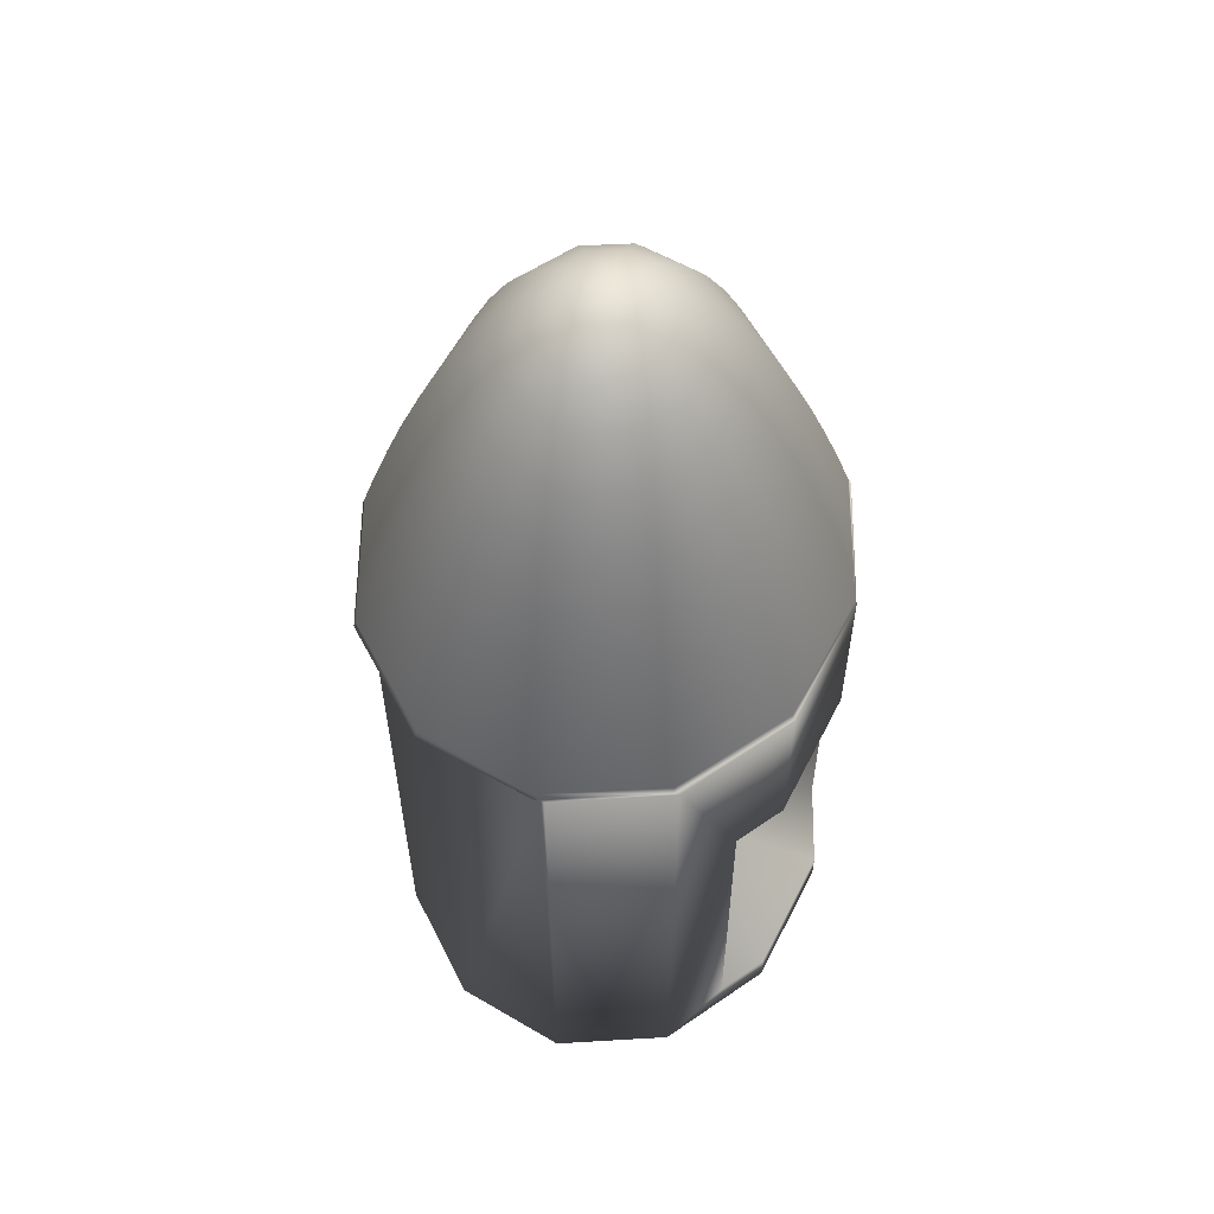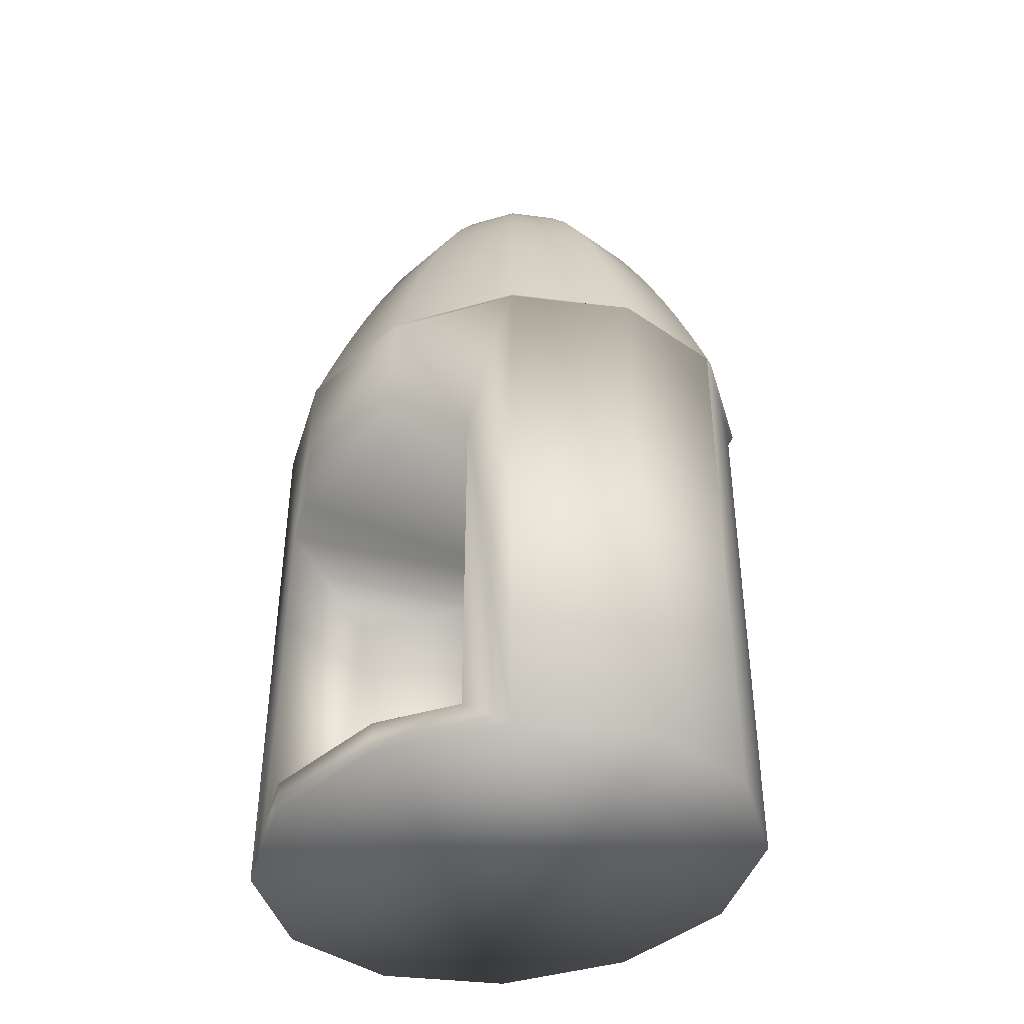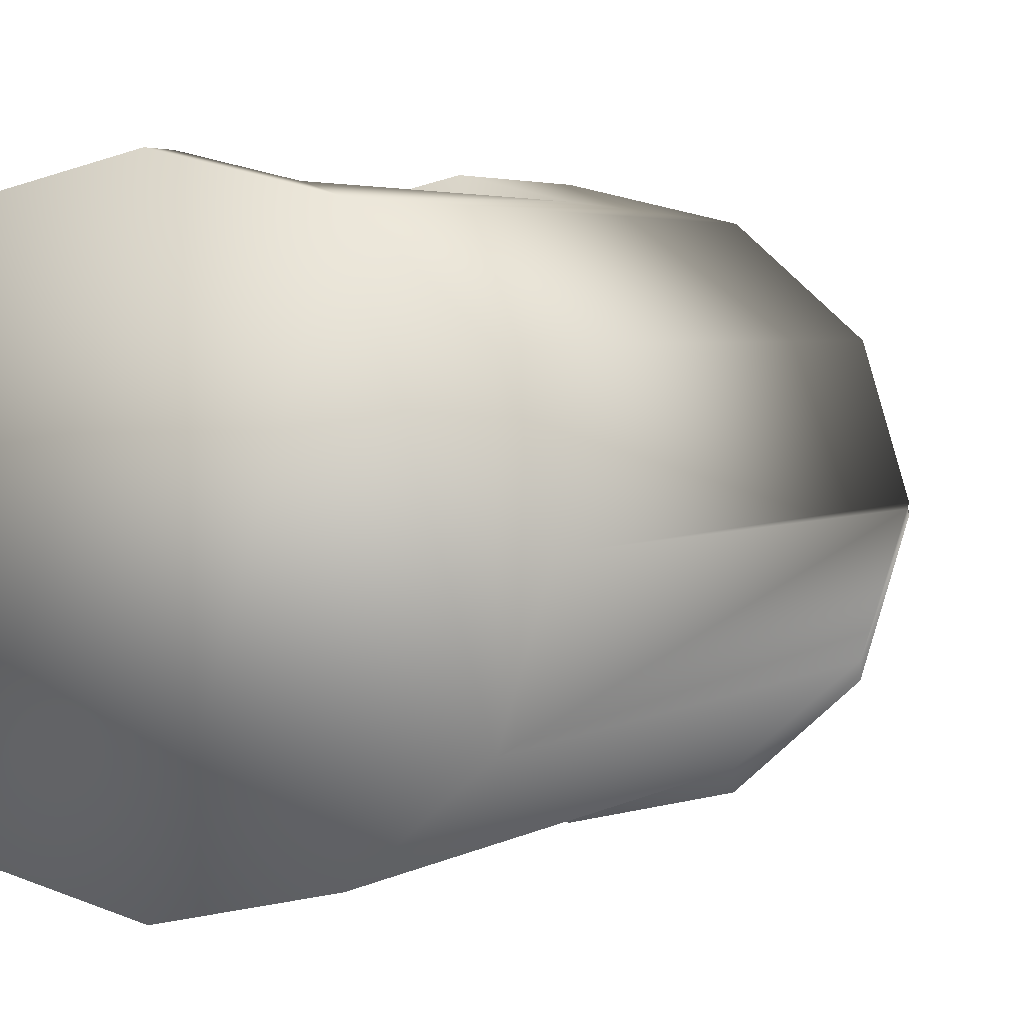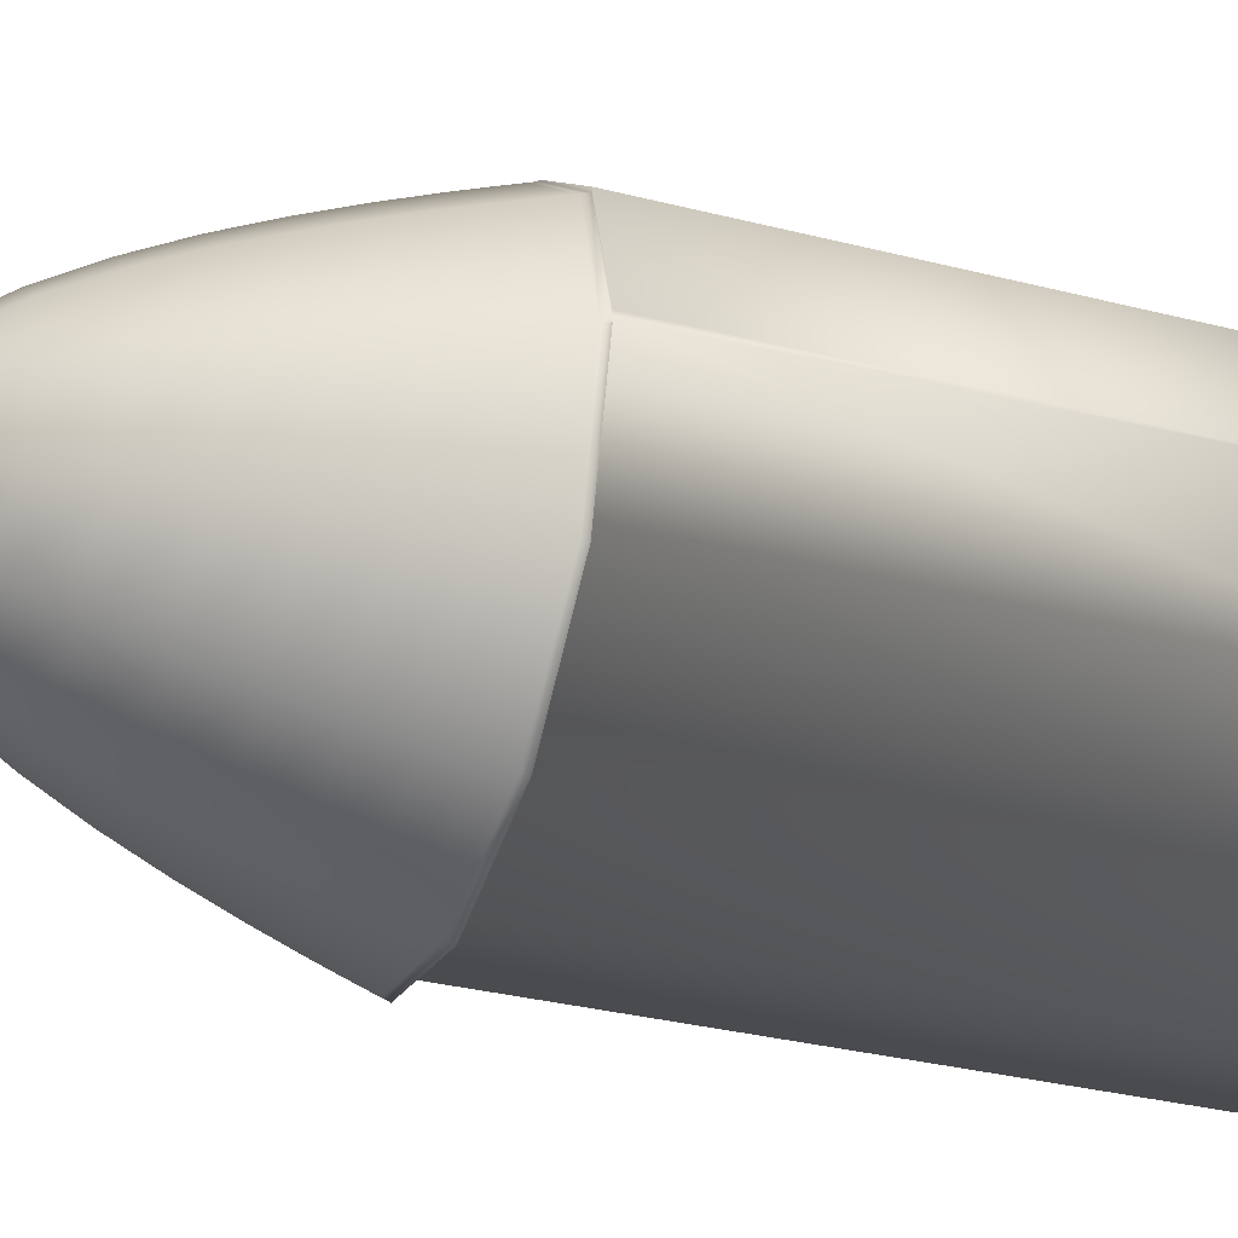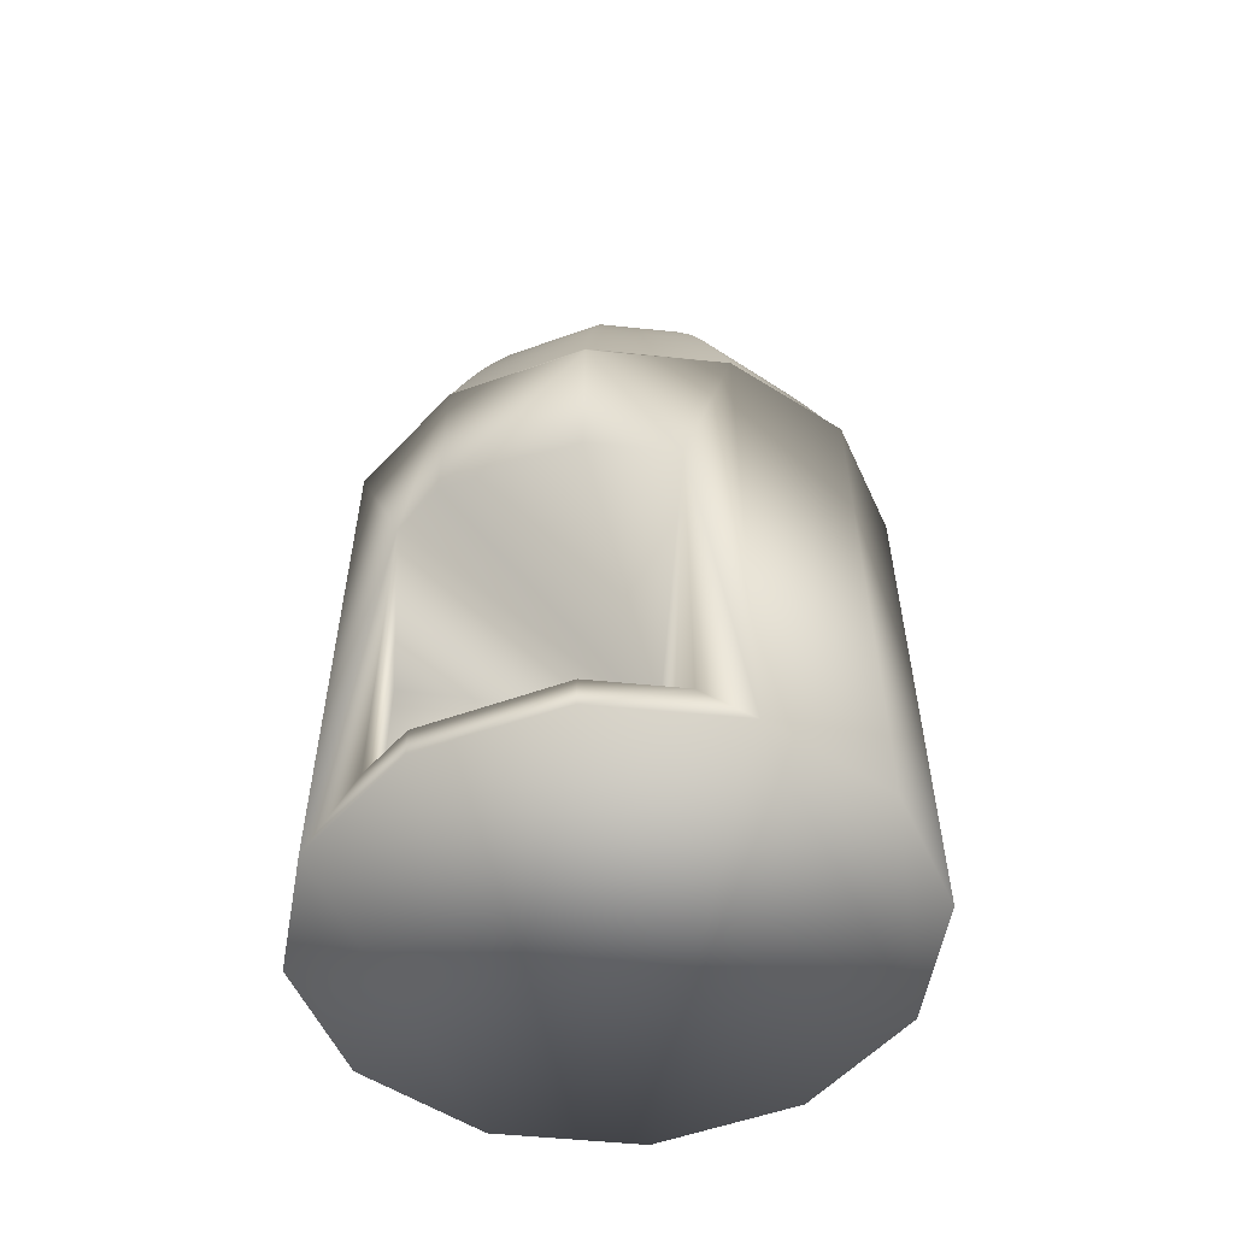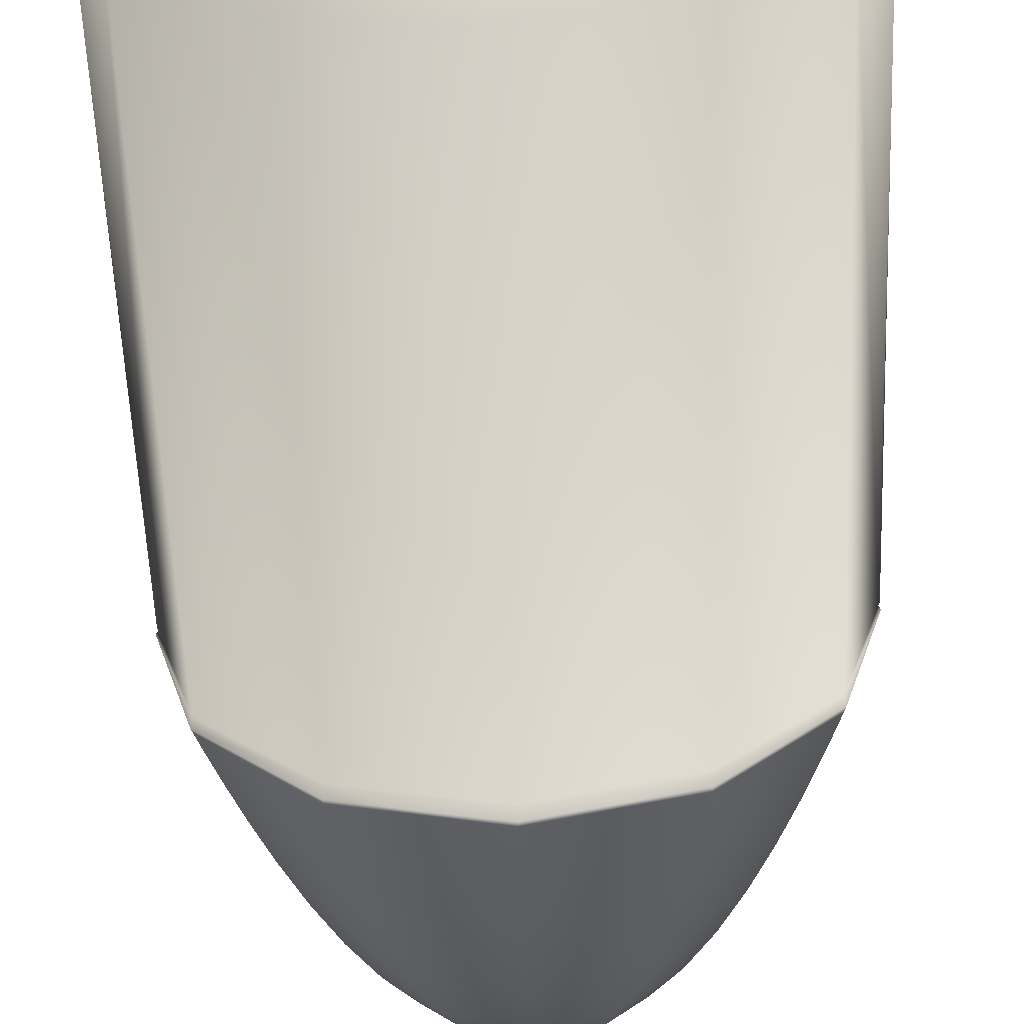
<metadata>
{"format":"obj","ext":"obj","renderer":"f3d","projection":"perspective","resolution":1024,"background":"white","views":[{"elev":58.2,"azim":-76.1,"up":"+Y"},{"elev":-41.9,"azim":32.9,"up":"+Y"},{"elev":3.5,"azim":26.8,"up":"+Z"},{"elev":-34.0,"azim":-109.0,"up":"+Z"},{"elev":-56.6,"azim":7.2,"up":"+Y"},{"elev":-57.5,"azim":2.4,"up":"+Z"}]}
</metadata>
<code>
o model
v 0 -0.9982 0.5009
v 0.1704 0.7032 -0.2656
v -0.2799 -0.9983 0.4366
v 0 0.9865 0.06263
v -0.222 0.496 -0.3451
v 0.03654 0.9865 0.05387
v -0.2799 -0.9999 -0.3944
v 0 -1 -0.4587
v -0.1399 0.8005 0.2142
v -0.4848 -0.9986 0.261
v -0.5598 -0.9991 0.02113
v -0.4848 -0.9995 -0.2188
v -0.2703 0.2547 0.4168
v 0.2799 -0.9999 -0.3944
v 0.4848 -0.9995 -0.2188
v 0.5598 -0.9991 0.02113
v 0.4848 -0.9986 0.261
v 0.2799 -0.9983 0.4366
v 0.4682 0.2544 0.2401
v 0 0.1994 -0.5009
v 0.5407 0.2539 -0.001236
v 0.1671 0.1995 -0.4609
v 0 0.1995 -0.4609
v -0.1671 0.1995 -0.4609
v -0.3846 0.4963 -0.1999
v 0 0.7042 0.3022
v 0 0.3166 -0.4631
v 0.3428 0.5998 -0.1786
v -0.4806 0.2145 0.2466
v -0.555 0.214 -0.00116
v -0.2775 0.2148 0.428
v 0.3846 0.4963 -0.1999
v -0.2424 0.3996 -0.3764
v 0.3428 0.6005 0.1748
v -0.4198 0.3999 -0.2179
v 0 0.2149 0.4943
v 0.3958 0.6002 -0.001891
v 0.4198 0.3999 -0.2179
v 0.2775 0.2148 0.428
v 0.2703 0.2547 0.4168
v -0.5598 0.2003 -0.001135
v -0.5567 0.2004 0.009065
v -0.4848 0.2008 0.2488
v 0.4806 0.2145 0.2466
v 0.3846 0.4971 0.1965
v 0 0.253 -0.484
v 0.4441 0.4967 -0.001695
v -0.2799 0.2012 0.4317
v 0.4478 0.317 -0.2322
v 0 0.213 -0.4967
v 0.555 0.214 -0.00116
v 0.4198 0.4007 0.2149
v 0.06329 0.9864 0.03
v 0.07305 0.9864 -0.002622
v 0.4848 0.1999 -0.251
v 0.1979 0.5996 -0.308
v 0.4848 0.1999 -0.221
v 0.5598 0.2003 -0.001135
v 0.4848 0.4003 -0.001513
v 0.5567 0.2004 0.009065
v 0.06329 0.9863 -0.03525
v 0 0.5995 -0.3553
v 0.2799 0.1995 -0.4339
v 0.2799 0.1996 -0.3966
v 0.3408 0.7036 -0.002087
v 0.03654 0.9863 -0.05912
v -0.2799 0.1995 -0.4339
v 0.4478 0.3179 0.2295
v 0 0.9862 -0.06787
v 0.222 0.496 -0.3451
v -0.2799 0.1996 -0.3966
v 0 0.4959 -0.3982
v -0.4848 0.1999 -0.251
v 0.5171 0.3175 -0.001356
v -0.4848 0.1999 -0.221
v 0 0.9467 0.1268
v 0.07245 0.9466 0.1095
v 0.2424 0.3996 -0.3764
v 0.1255 0.9465 0.06215
v 0 0.3994 -0.4343
v 0.1255 0.9463 -0.06724
v 0.1449 0.9464 -0.002546
v 0 0.2013 0.4986
v 0.07245 0.9462 -0.1146
v 0.2586 0.3167 -0.4012
v -0.2799 0.2012 0.4344
v 0 0.6008 0.3515
v 0.1979 0.6008 0.3042
v 0 0.8833 0.1889
v 0.1071 0.8832 0.1632
v 0.2799 0.2012 0.4317
v 0 0.4974 0.3948
v 0.1855 0.8831 0.09321
v 0.4682 0.2535 -0.2426
v -0.2424 0.8003 0.1227
v 0.4848 0.2008 0.2488
v 0.2142 0.8829 -0.002426
v 0.2703 0.2531 -0.4193
v -0.2799 0.8001 -0.002269
v -0.5598 0.2004 0.01886
v -0.4848 0.2008 0.2588
v -0.2951 0.7039 0.15
v -0.3408 0.7036 -0.002087
v 0.4806 0.2135 -0.2489
v -0.03654 0.9863 -0.05912
v -0.1704 0.7041 0.2614
v 0.2775 0.2132 -0.4303
v -0.07245 0.9462 -0.1146
v 0.2799 0.2012 0.4344
v -0.1255 0.9463 -0.06724
v 0 1 -0.002647
v 0.4848 0.2008 0.2588
v 0.5598 0.2004 0.01886
v -0.1071 0.8826 -0.1681
v 0 0.8006 0.2476
v 0.1399 0.8005 0.2142
v -0.1855 0.8827 -0.09806
v 0.2424 0.8003 0.1227
v 0.2799 0.8001 -0.002269
v -0.1399 0.7997 -0.2187
v -0.3428 0.6005 0.1748
v -0.1979 0.6008 0.3042
v -0.2424 0.7999 -0.1272
v 0 -0.1703 0.4994
v 0.1816 -0.1703 0.4576
v 0.222 0.4973 0.3417
v 0.1704 0.7041 0.2614
v 0.1816 -0.9302 0.4591
v 0 -0.9301 0.5008
v 0.2951 0.7039 0.15
v -0.222 0.4973 0.3417
v 0 0.4011 0.4313
v -0.1704 0.7032 -0.2656
v 0.2424 0.401 0.3733
v -0.2951 0.7034 -0.1542
v -0.2424 0.401 0.3733
v 0 0.3183 0.4604
v -0.3697 -0.1705 0.3581
v -0.2799 -0.1704 0.4351
v 0 0.9462 -0.1319
v -0.2799 -0.9303 0.4365
v -0.3697 -0.9304 0.3595
v 0.2586 0.3182 0.3985
v -0.4399 -0.1712 -0.00327
v 0.06533 -0.1715 -0.1405
v 0.1855 0.8827 -0.09806
v -0.2586 0.3182 0.3985
v 0.06533 -0.9313 -0.1391
v -0.4399 -0.9311 -0.001833
v 0.1071 0.8826 -0.1681
v 0 0.8825 -0.1937
v -0.2586 0.3167 -0.4012
v -0.3958 0.6002 -0.001891
v -0.4478 0.317 -0.2322
v -0.4441 0.4967 -0.001695
v -0.3846 0.4971 0.1965
v 0 0.2548 0.4815
v 0.2424 0.7999 -0.1272
v 0.1399 0.7997 -0.2187
v -0.4198 0.4007 0.2149
v 0 0.7996 -0.2522
v -0.4848 0.4003 -0.001513
v 0.2951 0.7034 -0.1542
v -0.2703 0.2531 -0.4193
v -0.4682 0.2535 -0.2426
v 0 0.7031 -0.3064
v -0.2775 0.2132 -0.4303
v -0.5171 0.3175 -0.001356
v -0.4478 0.3179 0.2295
v -0.4806 0.2135 -0.2489
v -0.07305 0.9864 -0.002622
v -0.06329 0.9864 0.03
v -0.1979 0.5996 -0.308
v -0.03654 0.9865 0.05387
v -0.3428 0.5998 -0.1786
v -0.06329 0.9863 -0.03525
v -0.5407 0.2539 -0.001236
v -0.4682 0.2544 0.2401
v -0.1449 0.9464 -0.002546
v -0.1255 0.9465 0.06215
v -0.07245 0.9466 0.1095
v -0.2142 0.8829 -0.002426
v -0.1855 0.8831 0.09321
v -0.1071 0.8832 0.1632
f 10 7 3
f 1 3 7
f 1 7 8
f 11 12 10
f 7 10 12
f 14 18 8
f 15 18 14
f 16 17 15
f 18 15 17
f 1 8 18
f 22 23 20
f 24 20 23
f 5 35 25
f 13 31 36
f 38 78 32
f 36 157 13
f 34 47 37
f 34 45 47
f 30 41 42
f 30 42 43
f 40 39 44
f 38 85 78
f 30 43 29
f 49 85 38
f 39 96 44
f 29 48 31
f 29 43 48
f 40 44 19
f 19 44 51
f 37 47 32
f 37 32 28
f 57 64 55
f 55 58 57
f 45 52 59
f 28 56 163
f 60 57 58
f 52 74 59
f 56 62 2
f 63 55 64
f 56 72 62
f 45 59 47
f 70 72 56
f 63 64 22
f 64 23 22
f 47 38 32
f 20 24 50
f 2 62 166
f 47 59 38
f 28 32 70
f 24 71 67
f 24 23 71
f 73 67 71
f 70 56 28
f 71 75 73
f 61 84 66
f 42 41 75
f 74 52 68
f 72 5 62
f 74 49 59
f 66 140 69
f 5 72 33
f 73 75 41
f 80 33 72
f 77 6 4
f 4 76 77
f 163 65 28
f 59 49 38
f 6 77 79
f 65 37 28
f 32 78 70
f 78 80 70
f 77 93 79
f 79 53 6
f 70 80 72
f 53 82 54
f 53 79 82
f 74 94 49
f 82 81 54
f 81 84 61
f 78 27 80
f 19 51 21
f 54 81 61
f 27 78 85
f 26 87 88
f 83 36 31
f 76 89 90
f 45 34 88
f 31 48 83
f 46 27 85
f 36 83 91
f 76 90 77
f 93 77 90
f 33 35 5
f 91 39 36
f 74 21 94
f 101 86 48
f 96 39 91
f 48 43 101
f 90 118 93
f 94 98 49
f 44 58 51
f 79 97 82
f 94 107 98
f 83 48 86
f 93 97 79
f 98 85 49
f 44 96 60
f 44 60 58
f 99 102 95
f 97 146 82
f 51 58 55
f 98 46 85
f 99 103 102
f 104 94 21
f 21 51 104
f 95 102 106
f 101 43 100
f 108 105 69
f 107 94 104
f 69 140 108
f 95 106 9
f 98 107 50
f 98 50 46
f 42 100 43
f 51 55 104
f 115 116 89
f 107 104 63
f 55 63 104
f 107 20 50
f 108 110 105
f 20 107 22
f 63 22 107
f 172 111 171
f 172 174 111
f 114 117 108
f 108 117 110
f 174 4 111
f 93 119 97
f 4 6 111
f 6 53 111
f 121 102 103
f 53 54 111
f 54 61 111
f 103 153 121
f 66 111 61
f 66 69 111
f 91 83 109
f 116 90 89
f 96 91 112
f 118 90 116
f 106 26 9
f 87 26 106
f 119 93 118
f 109 112 91
f 106 102 122
f 112 113 96
f 120 123 114
f 122 92 87
f 102 121 122
f 9 26 115
f 113 60 96
f 106 122 87
f 114 123 117
f 87 92 126
f 109 83 125
f 124 125 83
f 123 99 117
f 115 26 127
f 128 129 1
f 128 18 125
f 1 18 128
f 18 109 125
f 135 123 120
f 18 17 112
f 18 112 109
f 115 127 116
f 87 126 88
f 113 112 16
f 17 16 112
f 118 116 130
f 88 126 45
f 57 60 15
f 16 15 60
f 16 60 113
f 15 14 64
f 15 64 57
f 122 121 131
f 116 127 130
f 23 64 8
f 14 8 64
f 118 130 65
f 8 7 71
f 8 71 23
f 92 134 126
f 92 132 134
f 92 122 131
f 12 75 7
f 71 7 75
f 130 34 37
f 126 52 45
f 100 42 11
f 12 11 42
f 12 42 75
f 130 37 65
f 126 134 52
f 100 11 10
f 100 10 101
f 118 65 119
f 137 132 136
f 138 139 86
f 84 140 66
f 3 141 142
f 3 142 10
f 131 136 132
f 86 101 138
f 142 138 10
f 10 138 101
f 132 137 143
f 127 26 88
f 139 124 83
f 139 83 86
f 1 129 141
f 1 141 3
f 132 92 131
f 125 124 145
f 124 139 145
f 139 138 145
f 144 145 138
f 127 88 34
f 148 149 142
f 148 142 141
f 148 141 129
f 148 129 128
f 127 34 130
f 149 148 145
f 149 145 144
f 132 143 134
f 142 149 144
f 142 144 138
f 125 145 148
f 125 148 128
f 82 146 81
f 134 143 68
f 137 136 147
f 81 150 84
f 146 150 81
f 151 140 84
f 68 52 134
f 162 155 25
f 150 151 84
f 151 114 140
f 80 27 152
f 151 120 114
f 147 157 137
f 114 108 140
f 152 33 80
f 158 146 97
f 152 154 33
f 153 155 156
f 33 154 35
f 121 153 156
f 151 161 120
f 156 131 121
f 147 13 157
f 97 119 158
f 137 157 40
f 146 159 150
f 157 39 40
f 36 39 157
f 159 146 158
f 165 154 152
f 155 160 156
f 137 40 143
f 159 161 150
f 143 19 68
f 160 155 162
f 150 161 151
f 143 40 19
f 156 160 136
f 74 68 21
f 169 160 162
f 164 27 46
f 163 158 119
f 68 19 21
f 27 164 152
f 119 65 163
f 156 136 131
f 163 2 158
f 165 152 164
f 163 56 2
f 25 35 162
f 158 2 159
f 159 166 161
f 167 164 46
f 162 168 169
f 2 166 159
f 46 50 167
f 166 133 161
f 167 170 164
f 161 133 120
f 168 178 169
f 164 170 165
f 133 135 120
f 170 30 165
f 135 103 123
f 160 147 136
f 160 169 147
f 123 103 99
f 50 24 67
f 168 162 35
f 50 67 167
f 173 133 166
f 35 154 168
f 173 175 133
f 67 73 167
f 170 167 73
f 170 41 30
f 41 170 73
f 153 103 135
f 13 147 169
f 105 111 69
f 173 166 62
f 105 176 111
f 62 5 173
f 173 25 175
f 176 171 111
f 168 177 178
f 5 25 173
f 171 179 180
f 133 175 135
f 154 177 168
f 165 177 154
f 180 172 171
f 175 153 135
f 177 30 29
f 165 30 177
f 153 175 155
f 25 155 175
f 169 178 13
f 105 110 176
f 29 178 177
f 178 31 13
f 176 179 171
f 178 29 31
f 110 179 176
f 179 183 180
f 172 181 174
f 180 181 172
f 174 181 76
f 181 89 76
f 181 184 89
f 76 4 174
f 179 182 183
f 180 184 181
f 180 183 184
f 179 110 182
f 117 182 110
f 95 183 182
f 183 9 184
f 183 95 9
f 184 9 115
f 115 89 184
f 117 99 182
f 182 99 95

</code>
